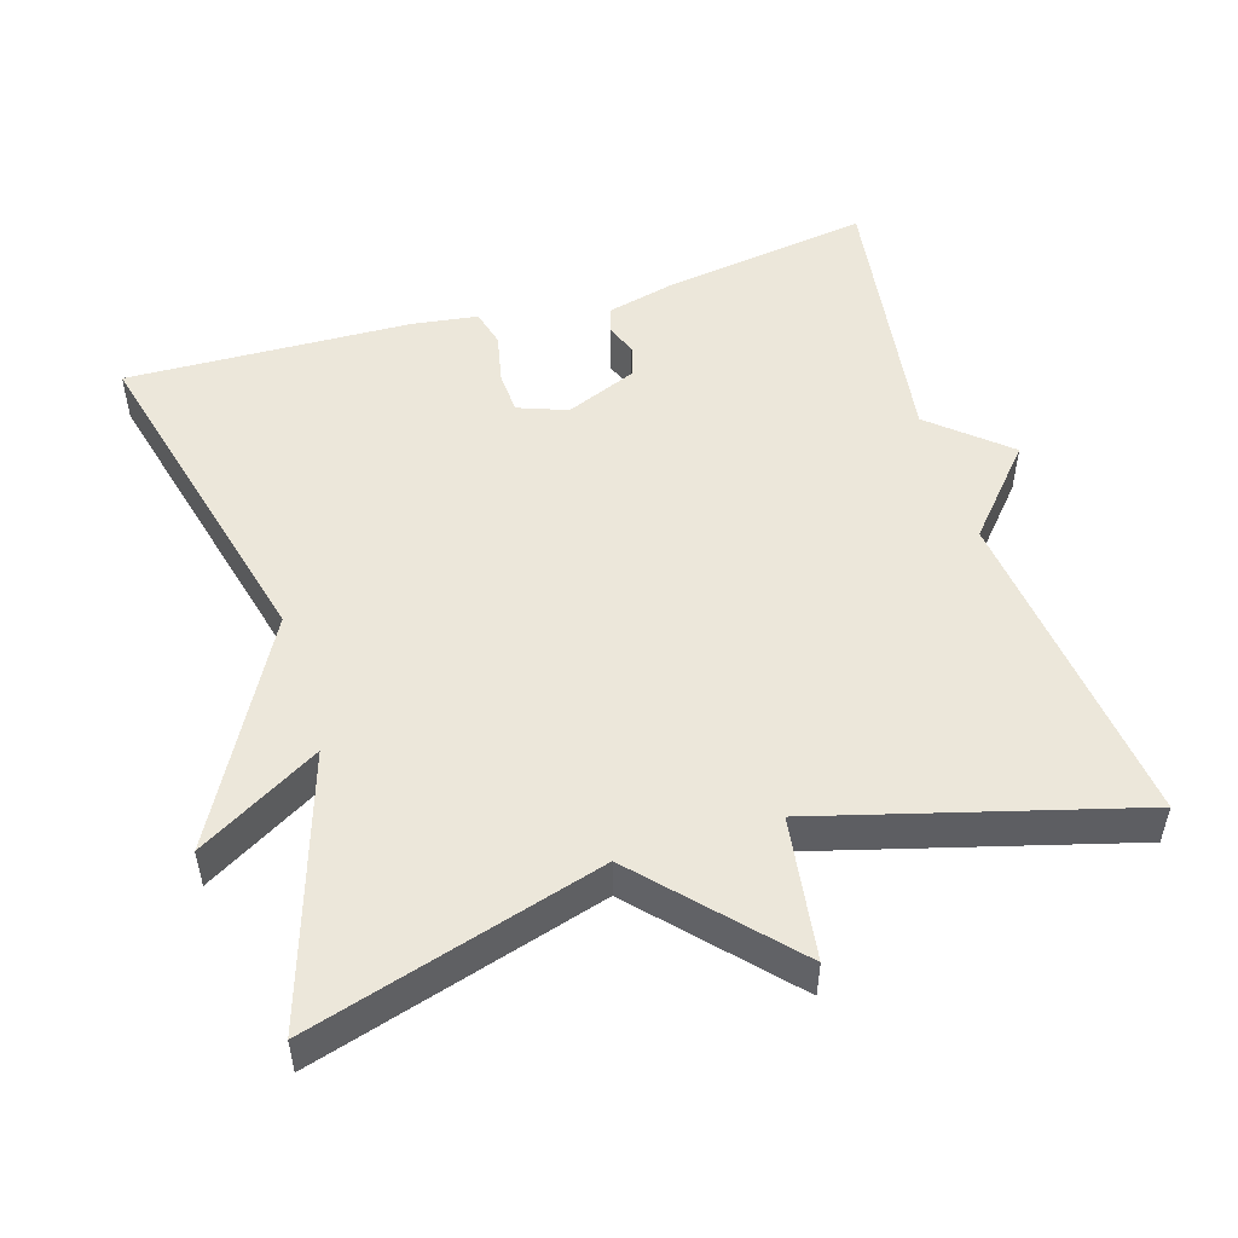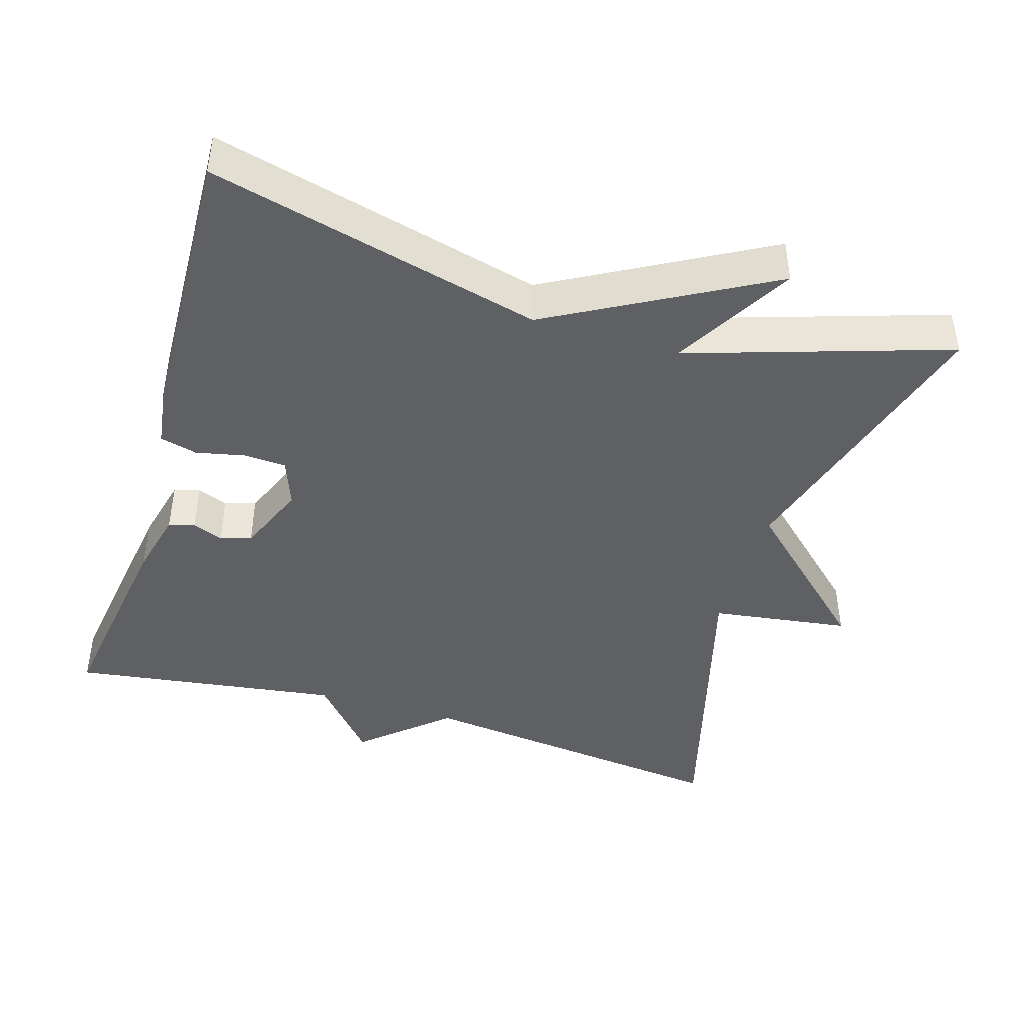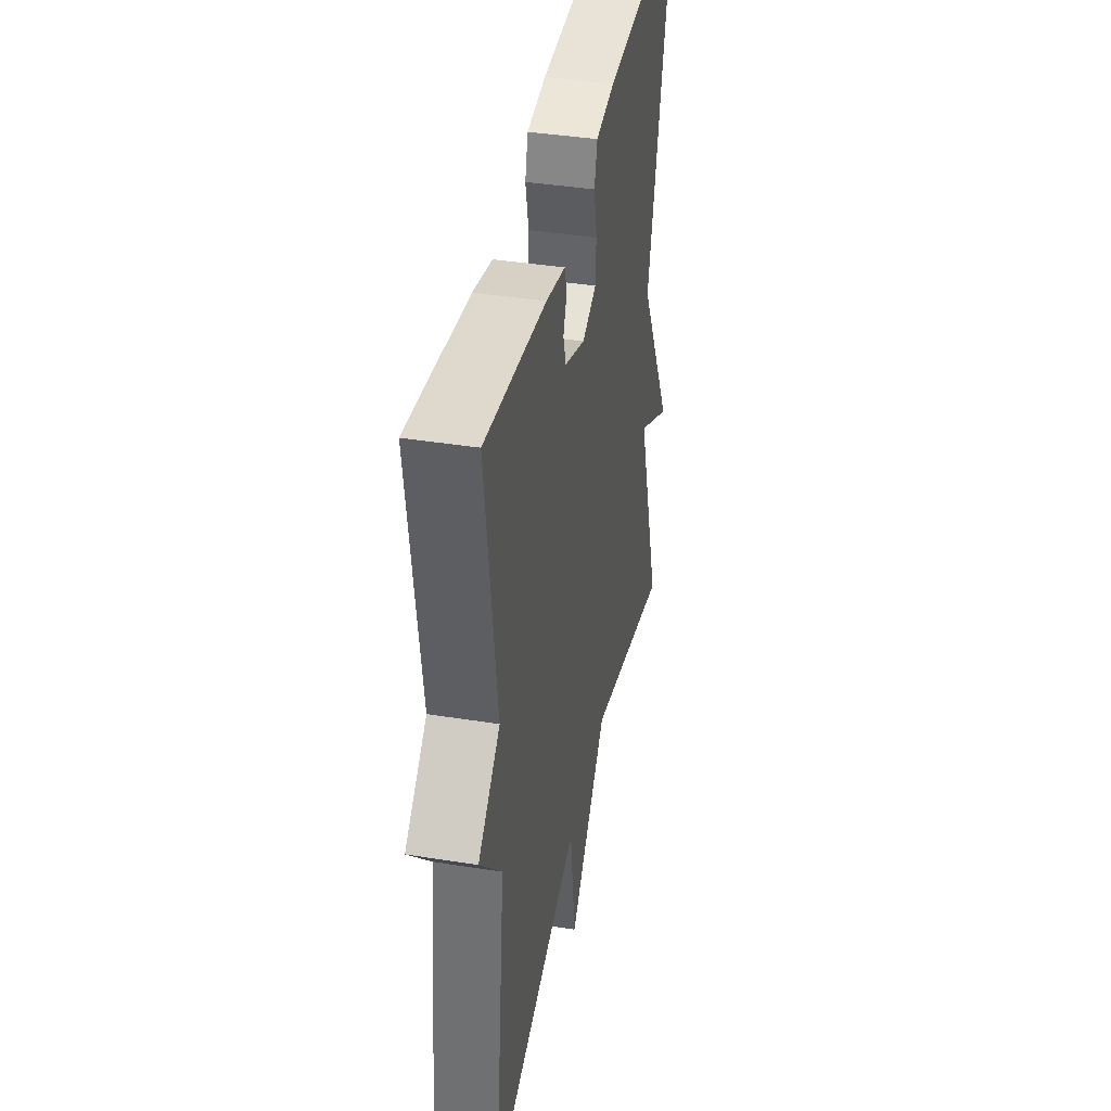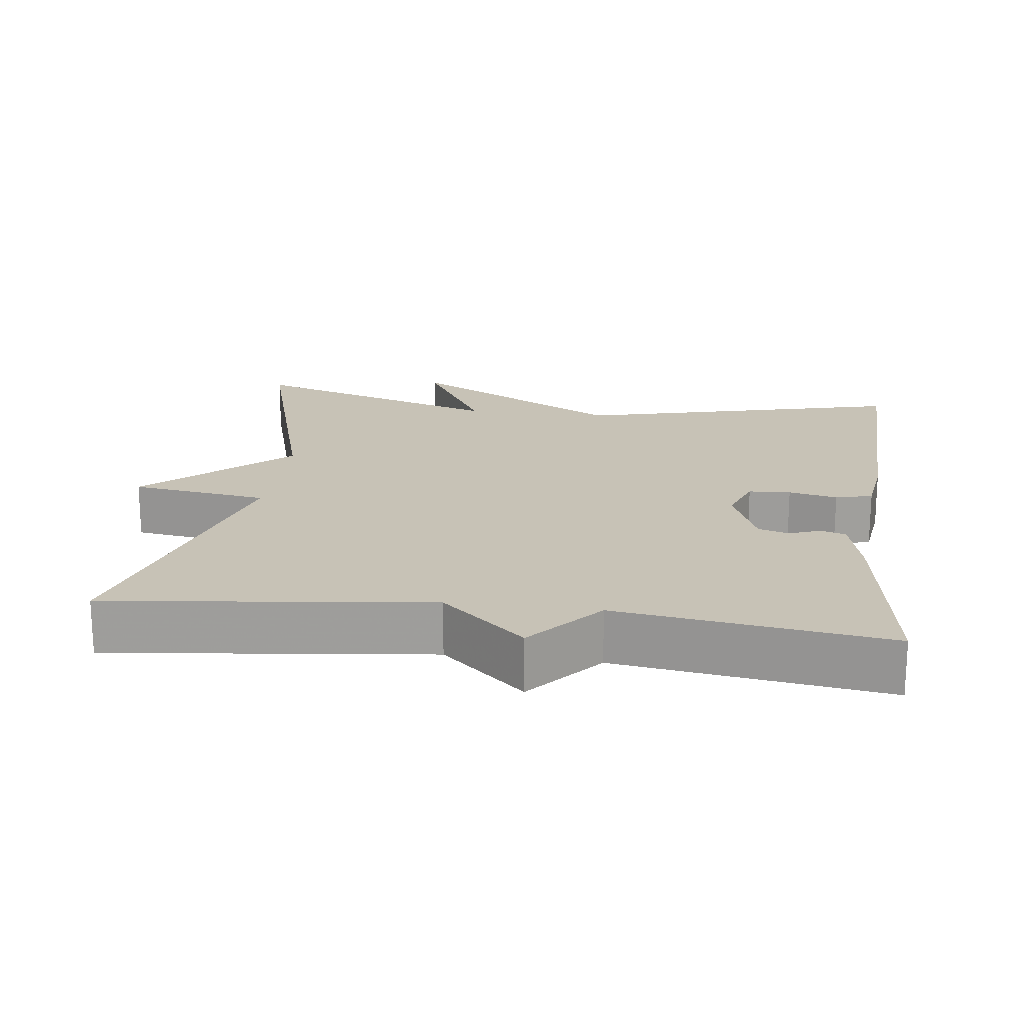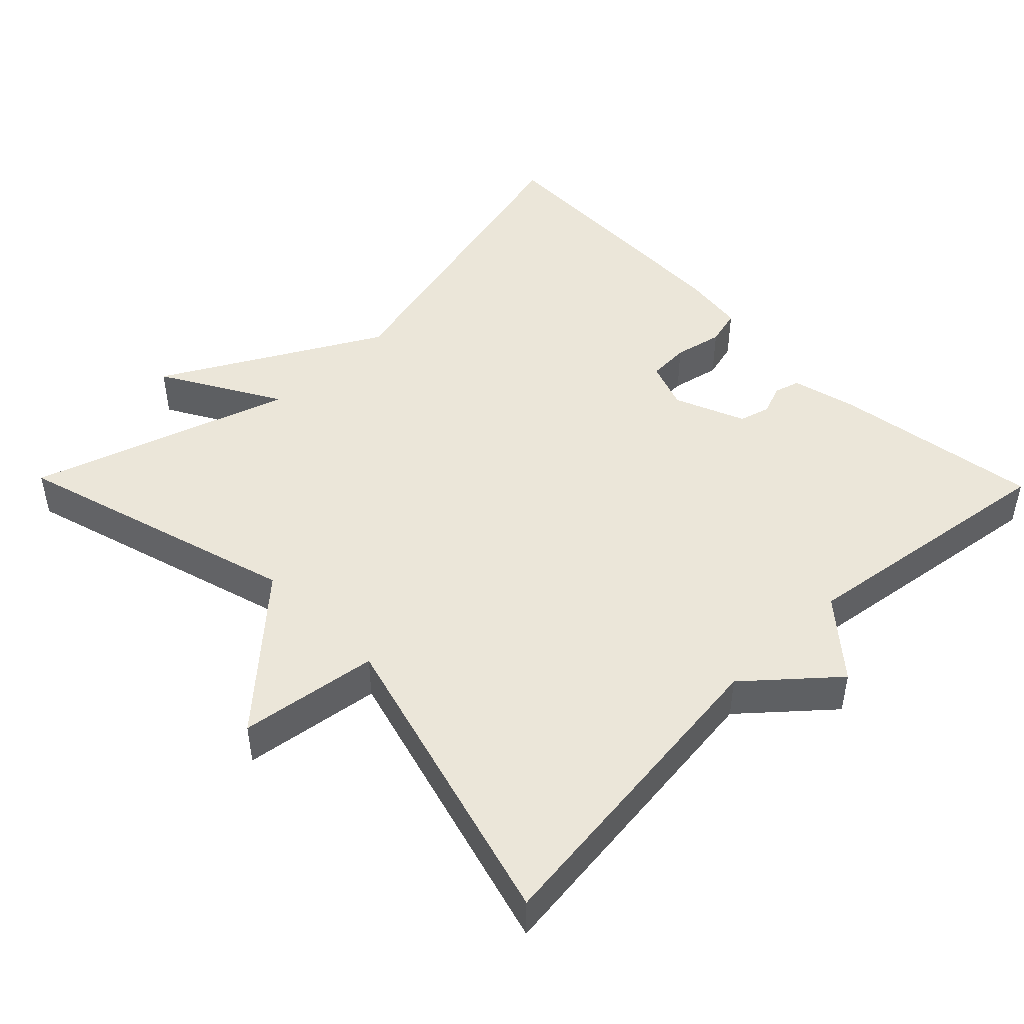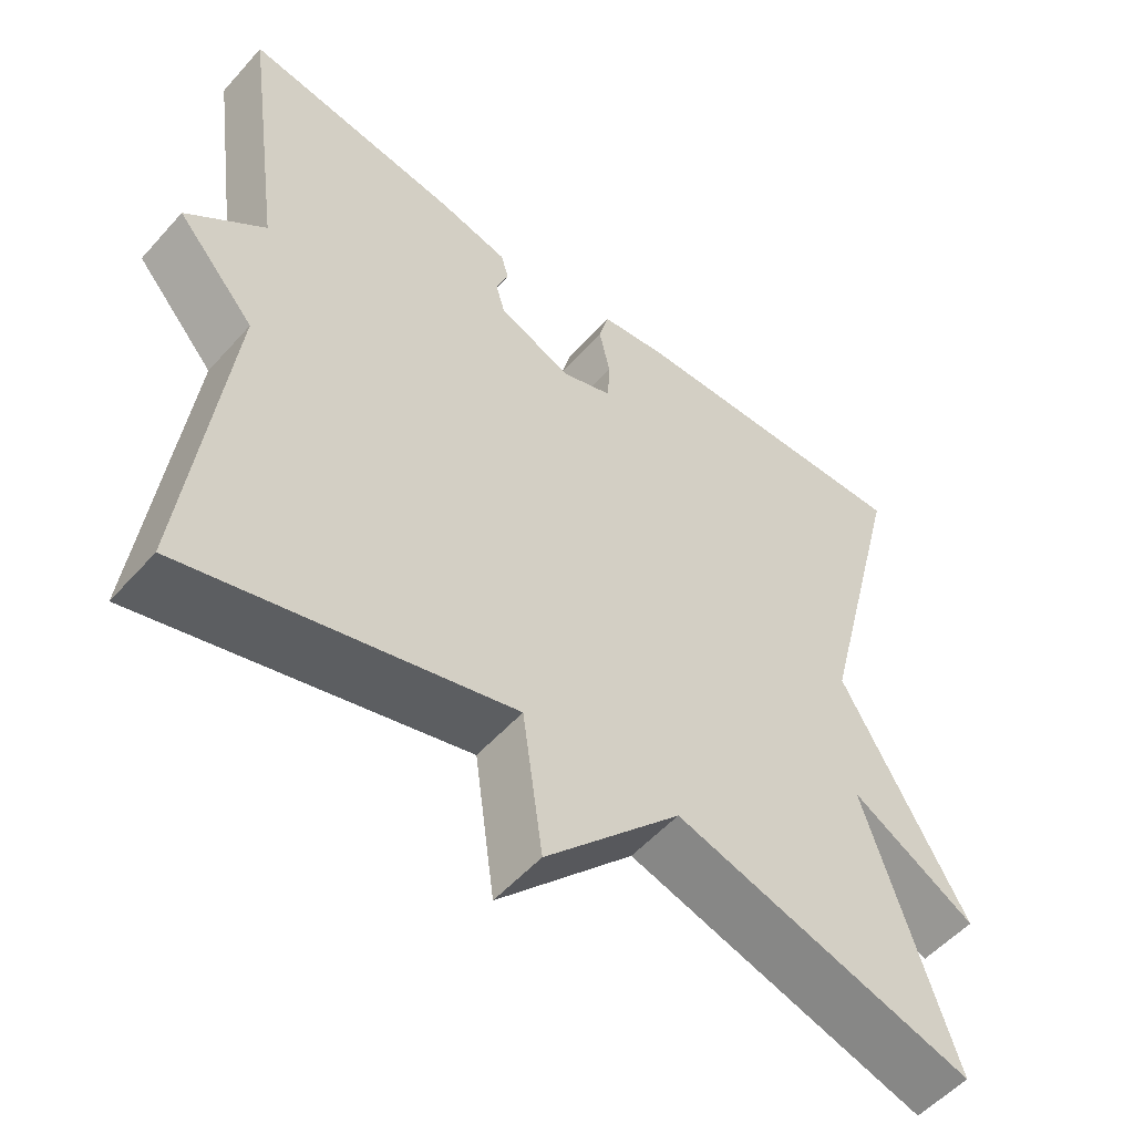
<metadata>
{"format":"obj","ext":"obj","renderer":"f3d","projection":"perspective","resolution":1024,"background":"white","views":[{"elev":51.1,"azim":163.0,"up":"+Y"},{"elev":-43.7,"azim":73.2,"up":"+Y"},{"elev":40.2,"azim":-78.9,"up":"+Z"},{"elev":19.2,"azim":-82.6,"up":"+Y"},{"elev":46.7,"azim":-134.3,"up":"+Y"},{"elev":-54.0,"azim":-40.7,"up":"+Z"}]}
</metadata>
<code>
v 0.5 0.07 -0.5
v 0.114 0.07 -0.387
v -0.06 0.07 -0.574
v -0.086 0.07 -0.387
v -0.5 0.07 -0.5
v -0.449 0.07 -0.065
v -0.549 0.07 0.049
v -0.449 0.07 0.135
v -0.5 0.07 0.5
v -0.222 0.07 0.458
v -0.133 0.07 0.436
v -0.123 0.07 0.401
v -0.139 0.07 0.36
v -0.127 0.07 0.318
v -0.032 0.07 0.279
v 0.033 0.07 0.303
v 0.036 0.07 0.36
v 0.022 0.07 0.426
v 0.035 0.07 0.476
v 0.122 0.07 0.488
v 0.5 0.07 0.5
v 0.387 0.07 0.052
v 0.548 0.07 -0.241
v 0.387 0.07 -0.148
v 0.5 0 -0.5
v 0.114 0 -0.387
v -0.06 0 -0.574
v -0.086 0 -0.387
v -0.5 0 -0.5
v -0.449 0 -0.065
v -0.549 0 0.049
v -0.449 0 0.135
v -0.5 0 0.5
v -0.222 0 0.458
v -0.133 0 0.436
v -0.123 0 0.401
v -0.139 0 0.36
v -0.127 0 0.318
v -0.032 0 0.279
v 0.033 0 0.303
v 0.036 0 0.36
v 0.022 0 0.426
v 0.035 0 0.476
v 0.122 0 0.488
v 0.5 0 0.5
v 0.387 0 0.052
v 0.548 0 -0.241
v 0.387 0 -0.148
f 22 23 24
f 20 21 22
f 19 20 22
f 18 19 22
f 17 18 22
f 16 17 22 24
f 24 1 2
f 16 24 2
f 15 16 2
f 11 12 13
f 10 11 13
f 9 10 13
f 8 9 13
f 8 13 14
f 7 8 14
f 6 7 14
f 6 14 15
f 5 6 15
f 4 5 15
f 2 3 4 15
f 48 47 46
f 46 45 44
f 46 44 43
f 46 43 42
f 46 42 41
f 48 46 41 40
f 26 25 48
f 26 48 40
f 26 40 39
f 37 36 35
f 37 35 34
f 37 34 33
f 37 33 32
f 38 37 32
f 38 32 31
f 38 31 30
f 39 38 30
f 39 30 29
f 39 29 28
f 39 28 27 26
f 1 25 26 2
f 2 26 27 3
f 3 27 28 4
f 4 28 29 5
f 5 29 30 6
f 6 30 31 7
f 7 31 32 8
f 8 32 33 9
f 9 33 34 10
f 10 34 35 11
f 11 35 36 12
f 12 36 37 13
f 13 37 38 14
f 14 38 39 15
f 15 39 40 16
f 16 40 41 17
f 17 41 42 18
f 18 42 43 19
f 19 43 44 20
f 20 44 45 21
f 21 45 46 22
f 22 46 47 23
f 23 47 48 24
f 24 48 25 1

</code>
